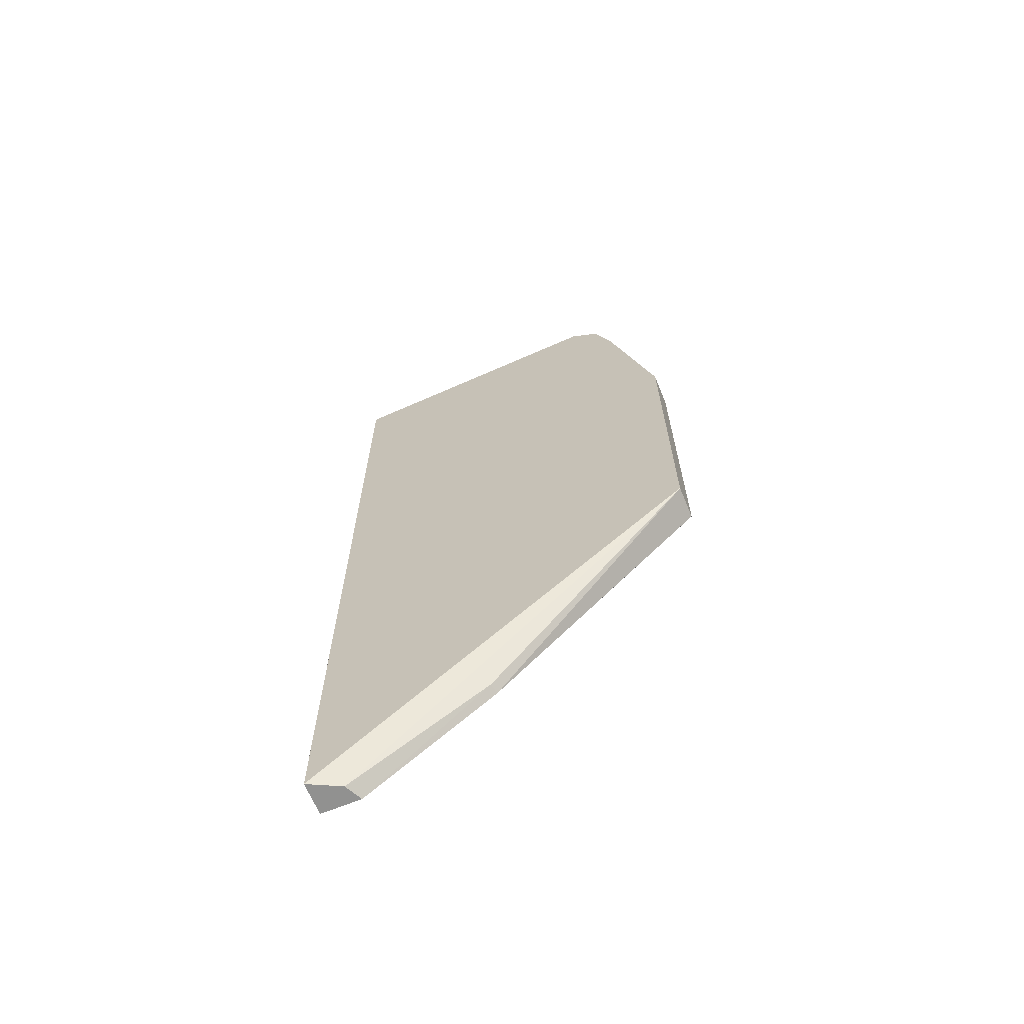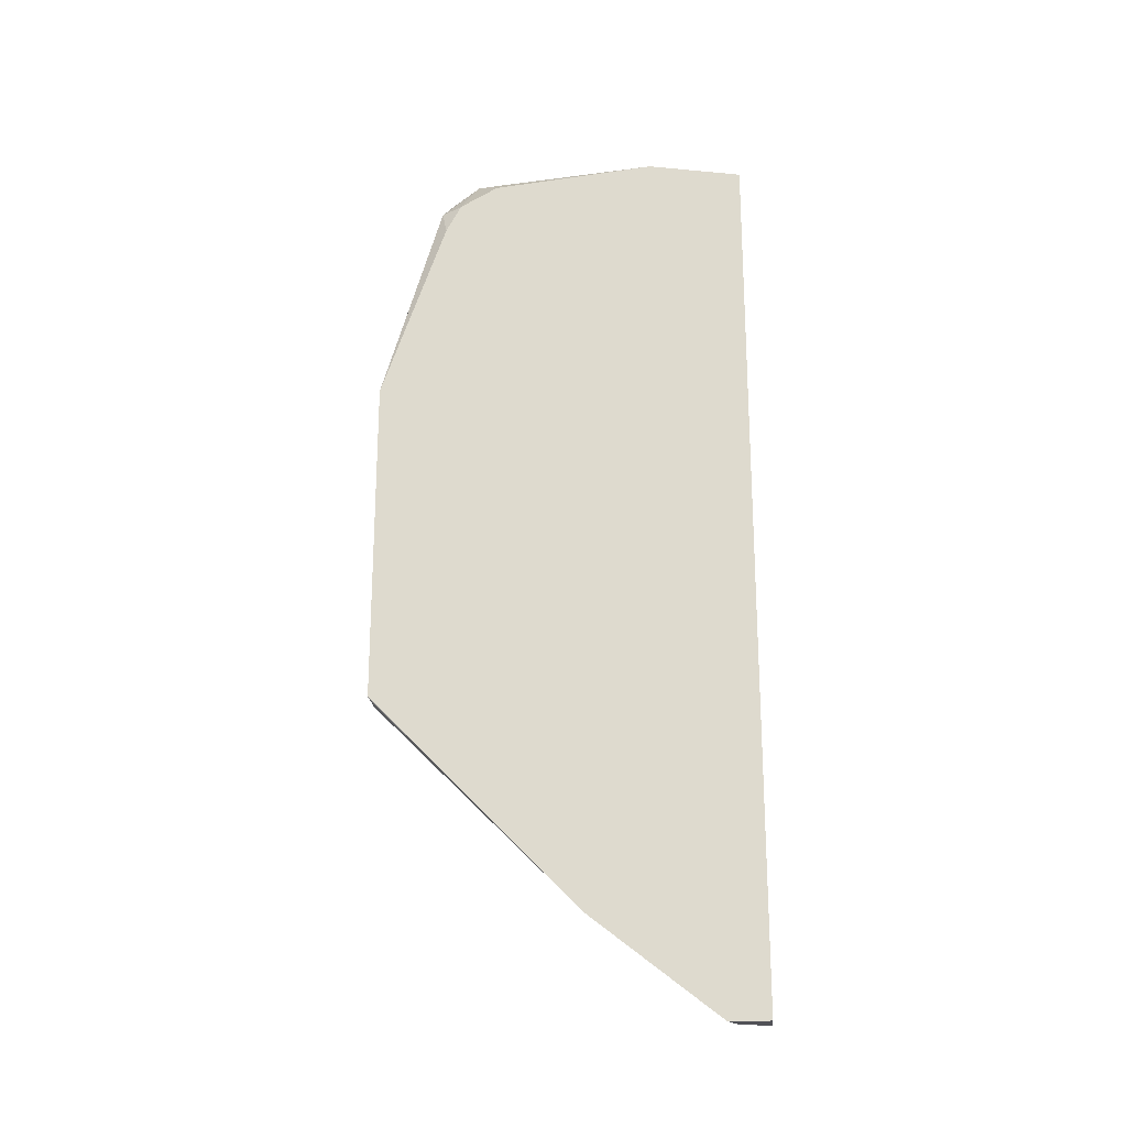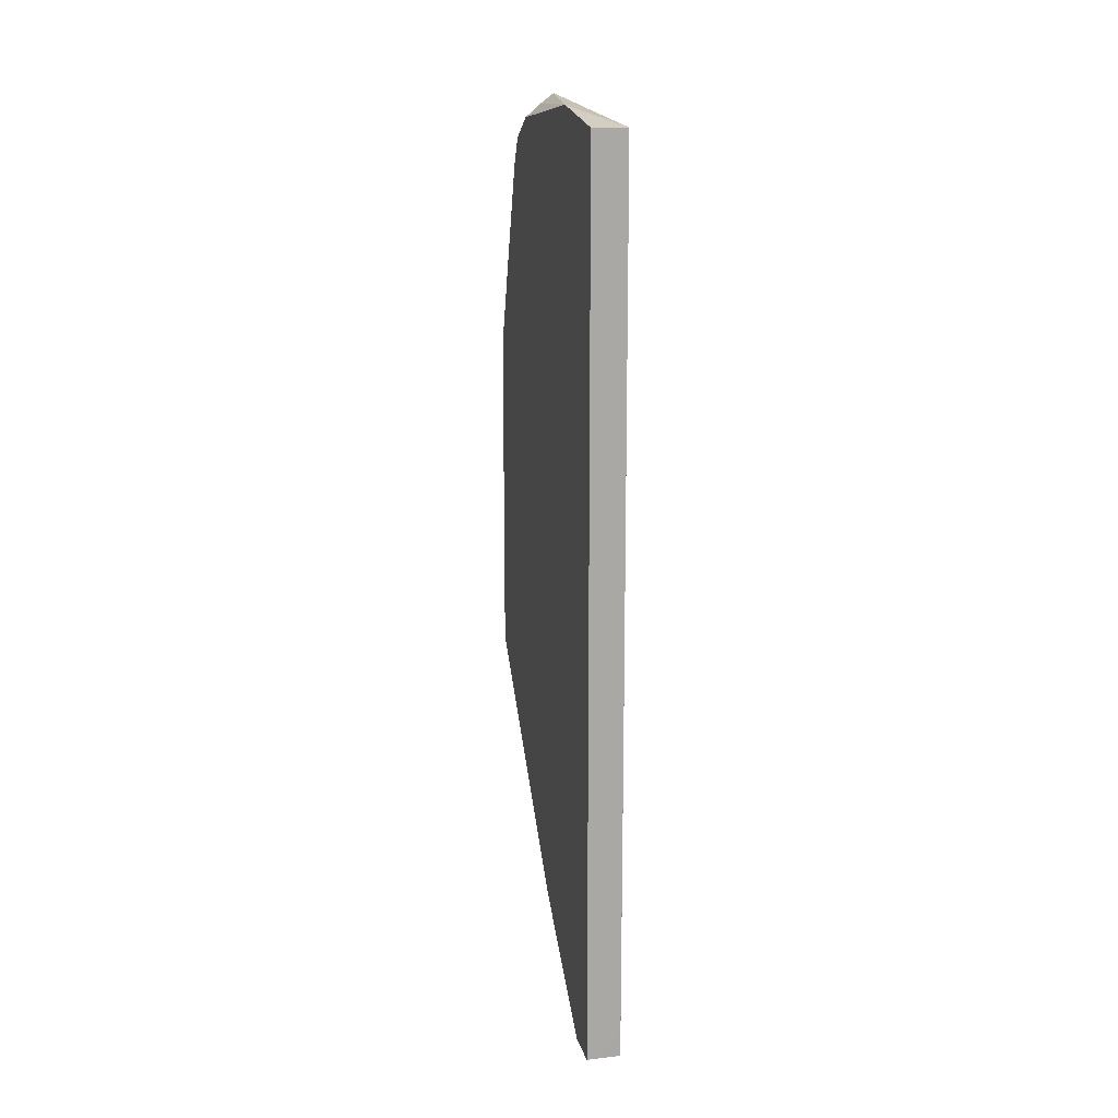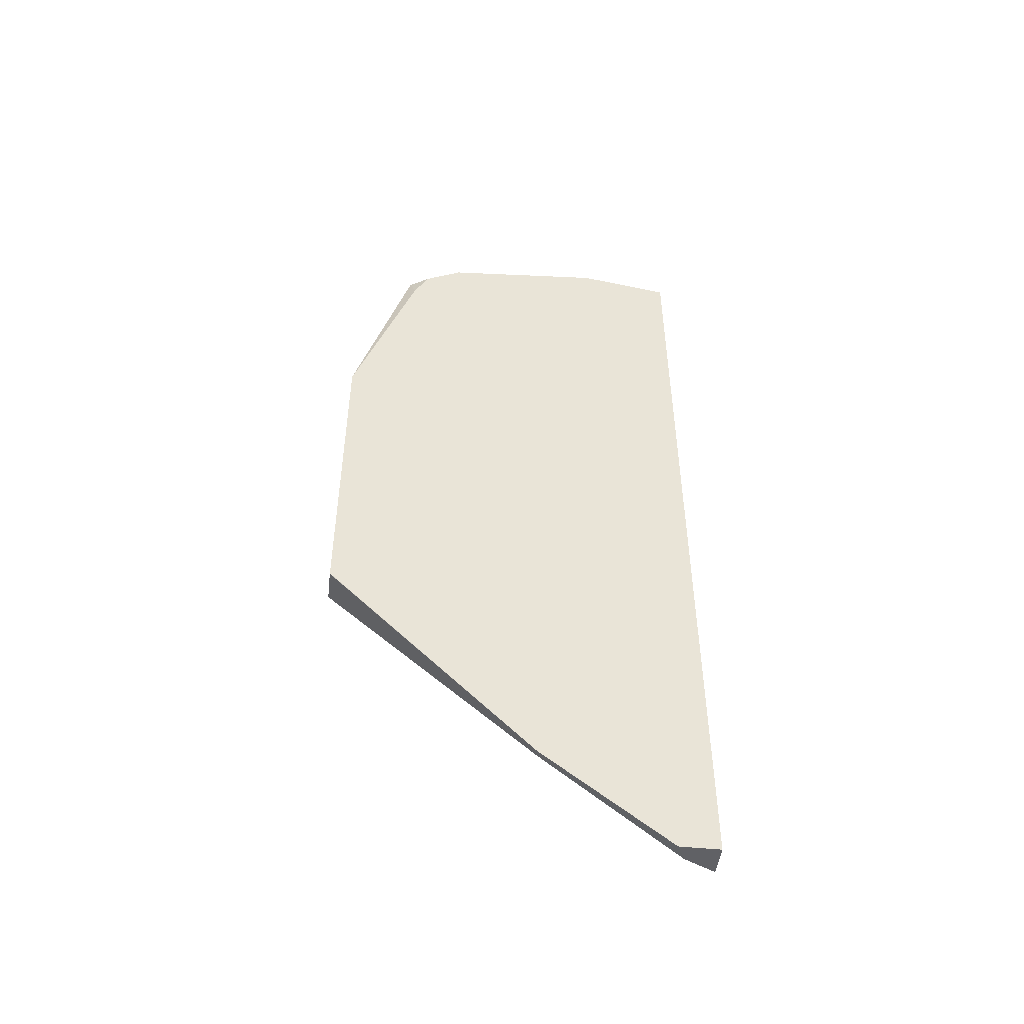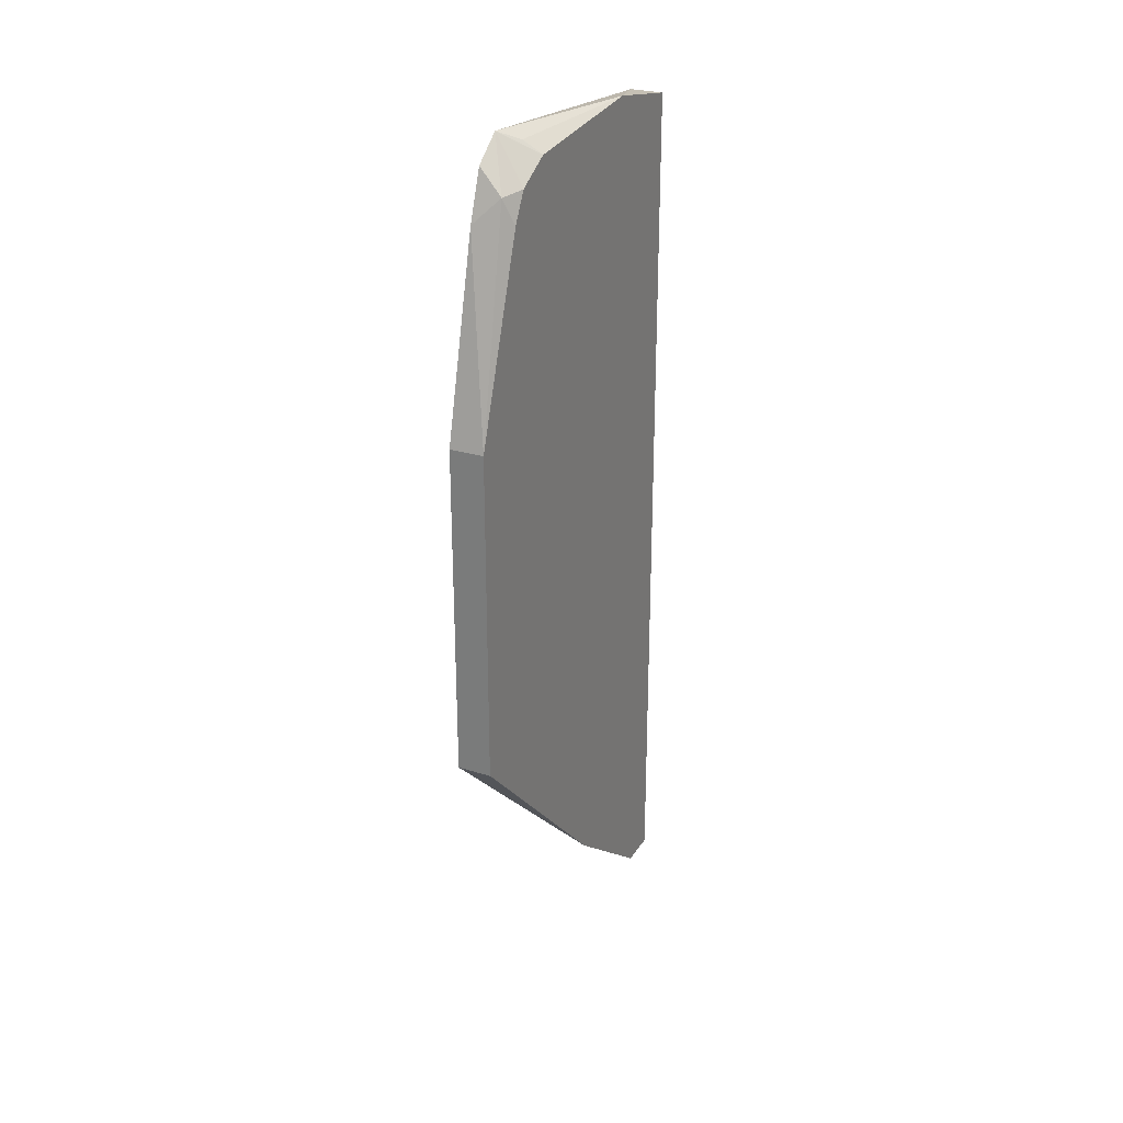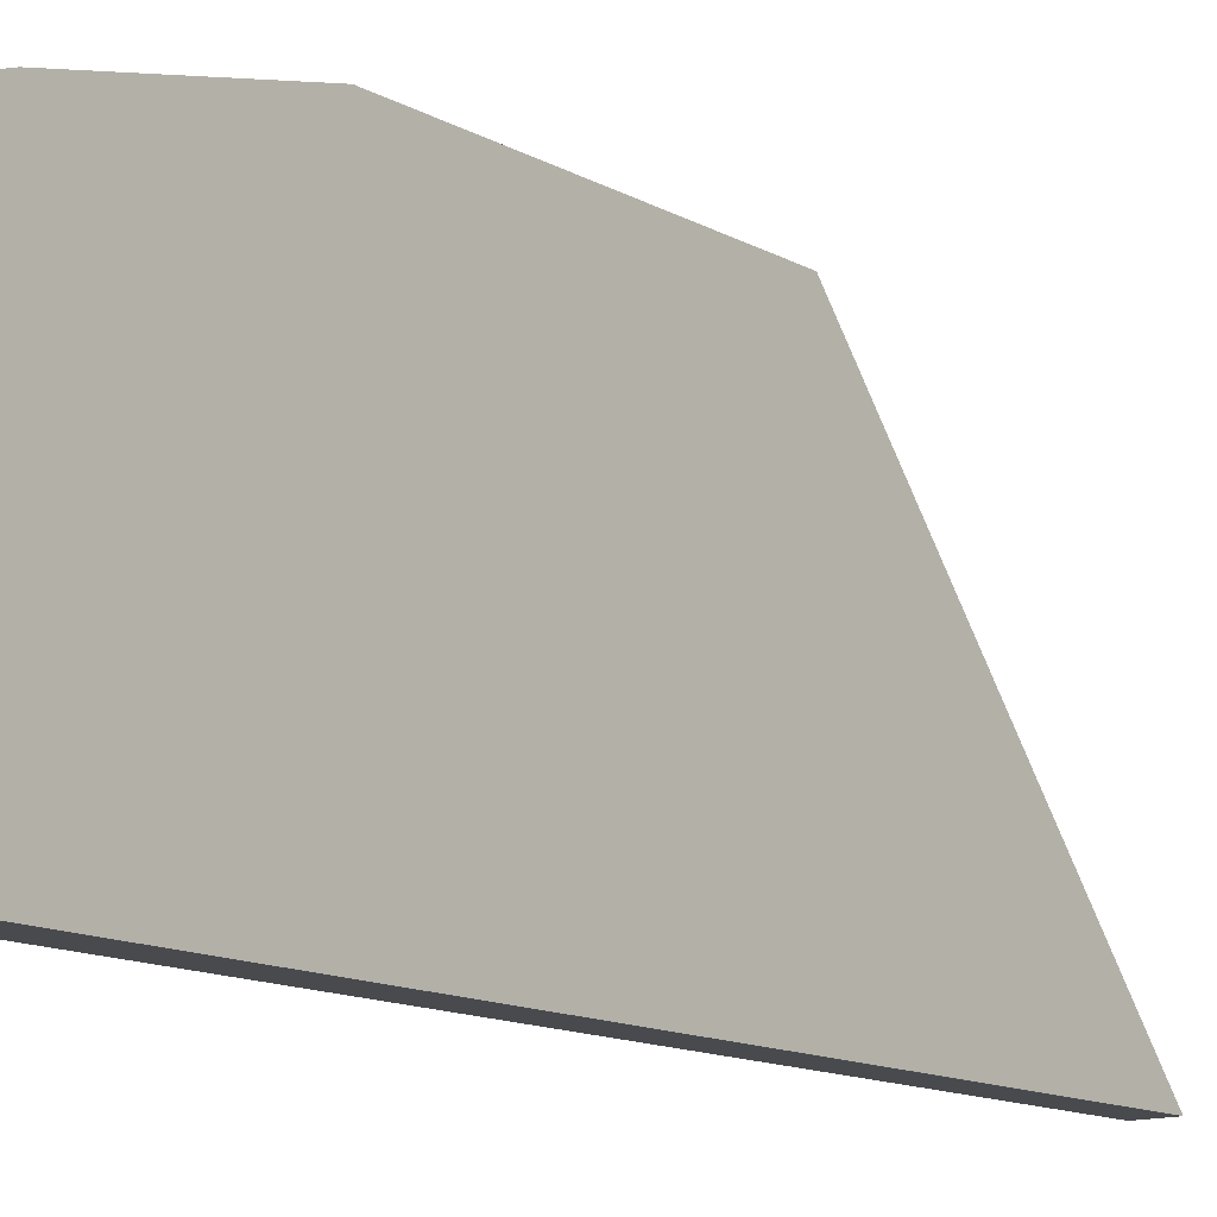
<metadata>
{"format":"obj","ext":"obj","renderer":"f3d","projection":"perspective","resolution":1024,"background":"white","views":[{"elev":-65.9,"azim":-67.5,"up":"+Y"},{"elev":-21.6,"azim":95.9,"up":"+Y"},{"elev":15.0,"azim":166.7,"up":"+Y"},{"elev":-48.3,"azim":83.3,"up":"+Y"},{"elev":26.9,"azim":26.0,"up":"+Y"},{"elev":-13.2,"azim":-141.1,"up":"+Z"}]}
</metadata>
<code>
v -0.03783 -0.1132 -0.01877
v -0.02442 -0.1132 -0.01877
v -0.03786 0.01859 -0.01877
v -0.03786 -0.1132 -0.01878
v -0.02435 -0.1989 -0.103
v -0.02435 -0.1132 -0.01887
v -0.02435 -0.1108 -0.01877
v -0.03786 0.01884 -0.01877
v -0.03773 -0.2385 -0.1698
v -0.03144 -0.2385 -0.1572
v -0.0283 -0.1981 -0.1037
v -0.03786 -0.1132 -0.1698
v -0.02435 -0.2385 -0.1537
v -0.02435 0.01884 -0.01877
v -0.03786 0.09429 -0.03768
v -0.03772 -0.2264 -0.1698
v -0.0302 -0.2385 -0.1698
v -0.03097 -0.2385 -0.157
v -0.03786 -0.08406 -0.1698
v -0.02435 -0.2385 -0.1698
v -0.02435 0.09383 -0.04491
v -0.0283 0.1038 -0.04245
v -0.03786 0.1132 -0.04467
v -0.03786 0.09846 -0.1698
v -0.02435 0.1132 -0.1698
v -0.02435 0.1051 -0.05101
v -0.03786 0.1224 -0.05647
v -0.03786 0.1134 -0.04494
v -0.03786 0.1133 -0.04477
v -0.03786 0.1131 -0.1698
v -0.03773 0.1132 -0.1698
v -0.02435 0.1199 -0.132
v -0.02435 0.1053 -0.05138
v -0.02435 0.1134 -0.06618
v -0.03099 0.1186 -0.06334
f 16 24 31
f 16 19 24
f 15 22 23
f 14 22 15
f 14 21 22
f 12 19 16
f 9 12 16
f 9 16 17
f 9 18 10
f 9 13 18
f 9 20 13
f 9 17 20
f 16 31 25
f 11 18 13
f 16 25 20
f 24 30 31
f 21 26 22
f 22 26 27
f 22 27 28
f 22 28 29
f 22 29 23
f 25 31 32
f 26 33 27
f 27 34 35
f 27 35 32
f 27 32 31
f 27 31 30
f 27 33 34
f 32 35 34
f 8 14 15
f 16 20 17
f 5 7 6
f 10 18 11
f 5 21 14
f 3 28 27
f 3 29 28
f 3 23 29
f 3 15 23
f 3 8 15
f 2 6 7
f 3 27 30
f 2 5 6
f 1 4 5
f 1 3 4
f 1 8 3
f 1 14 8
f 1 2 7
f 5 14 7
f 1 5 2
f 3 30 24
f 1 7 14
f 3 19 12
f 3 24 19
f 5 26 21
f 5 34 33
f 5 32 34
f 5 25 32
f 5 20 25
f 5 13 20
f 5 33 26
f 5 11 13
f 4 12 9
f 4 11 5
f 4 10 11
f 4 9 10
f 3 12 4

</code>
